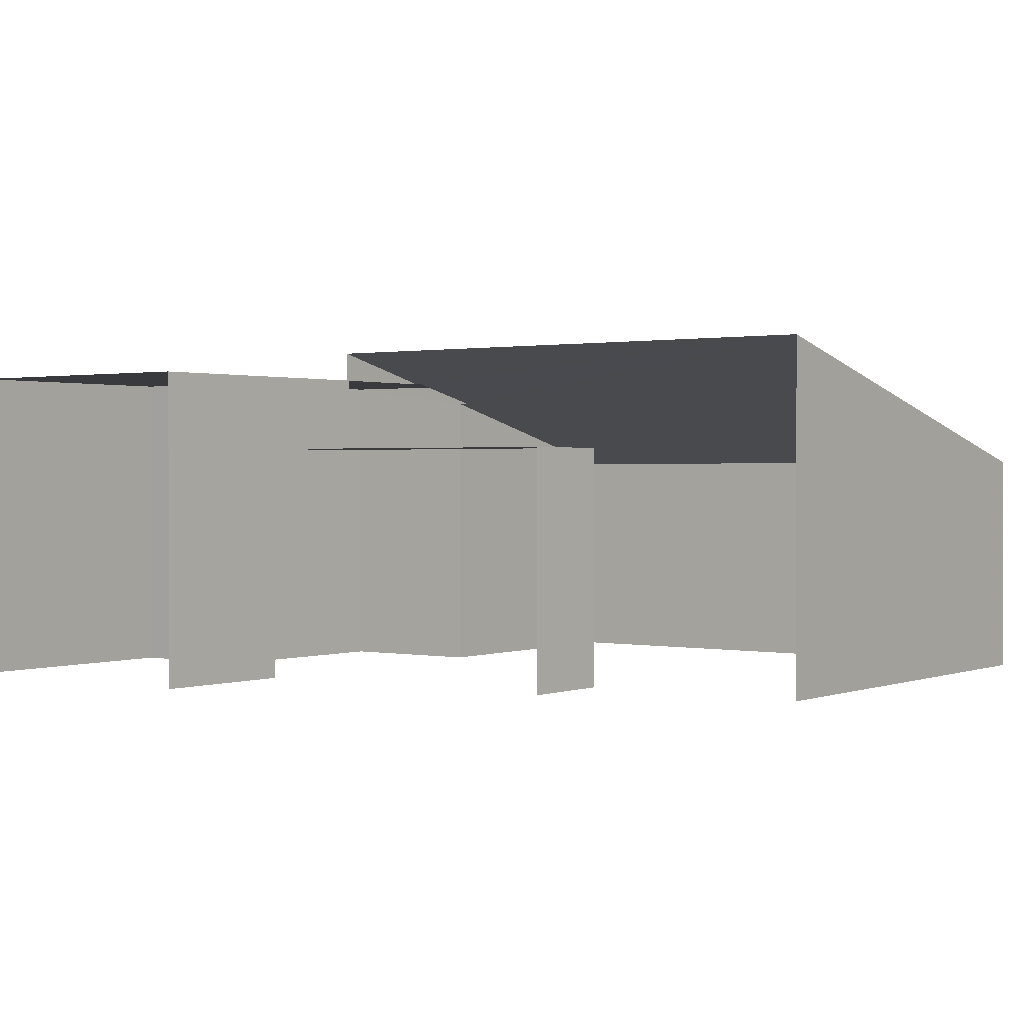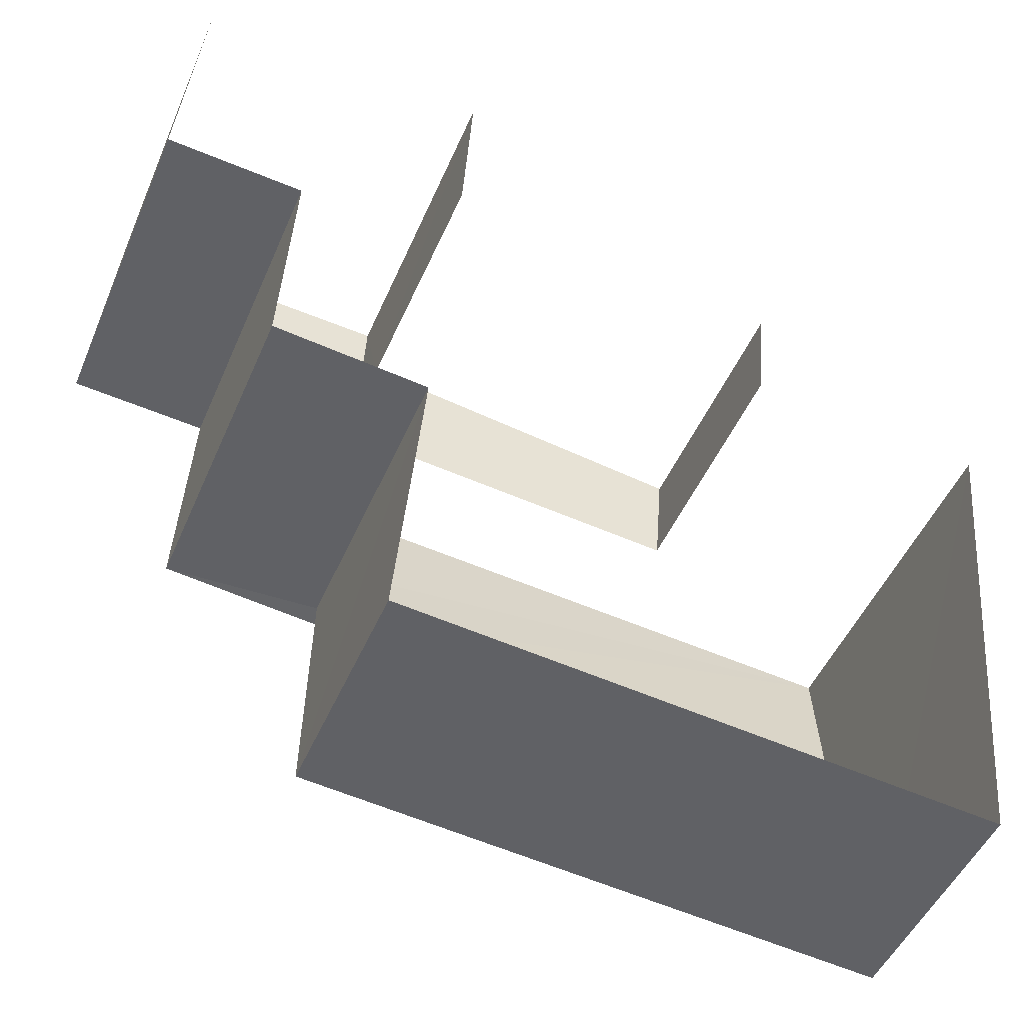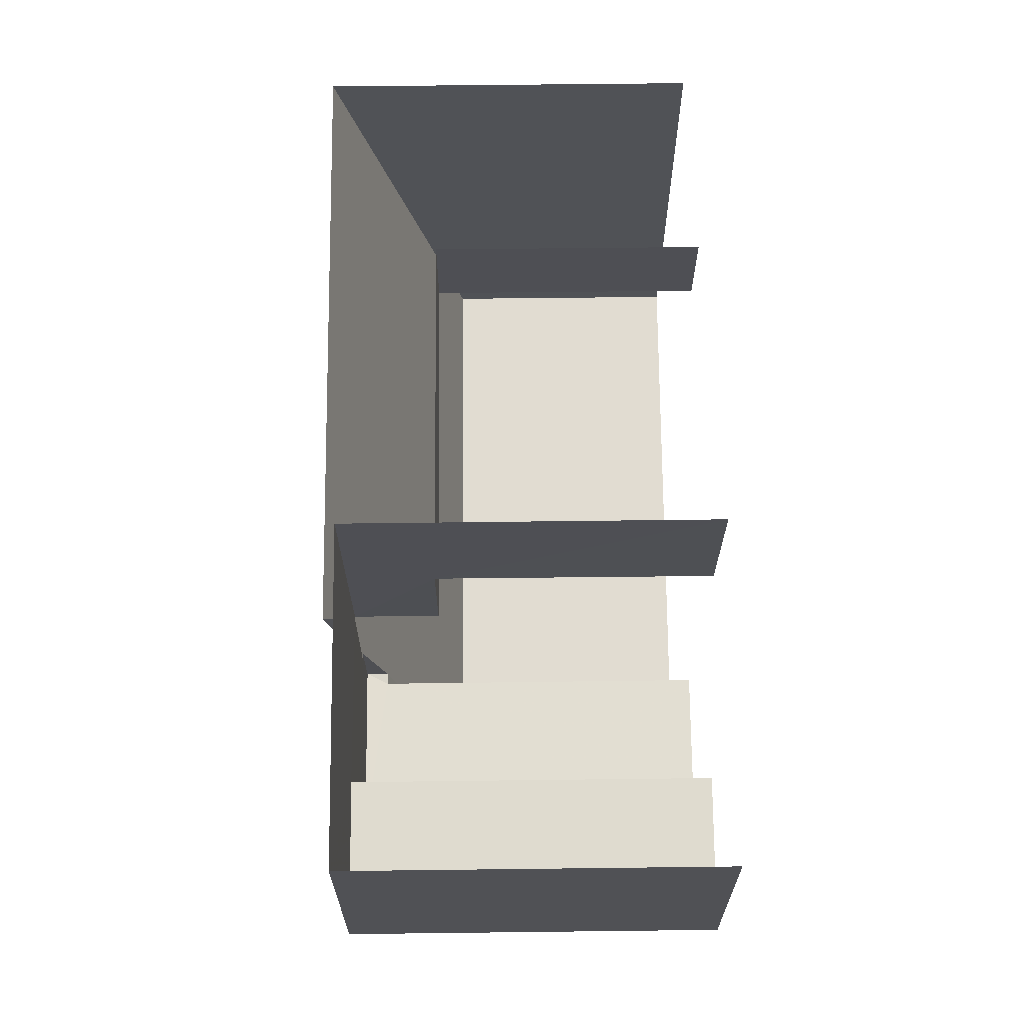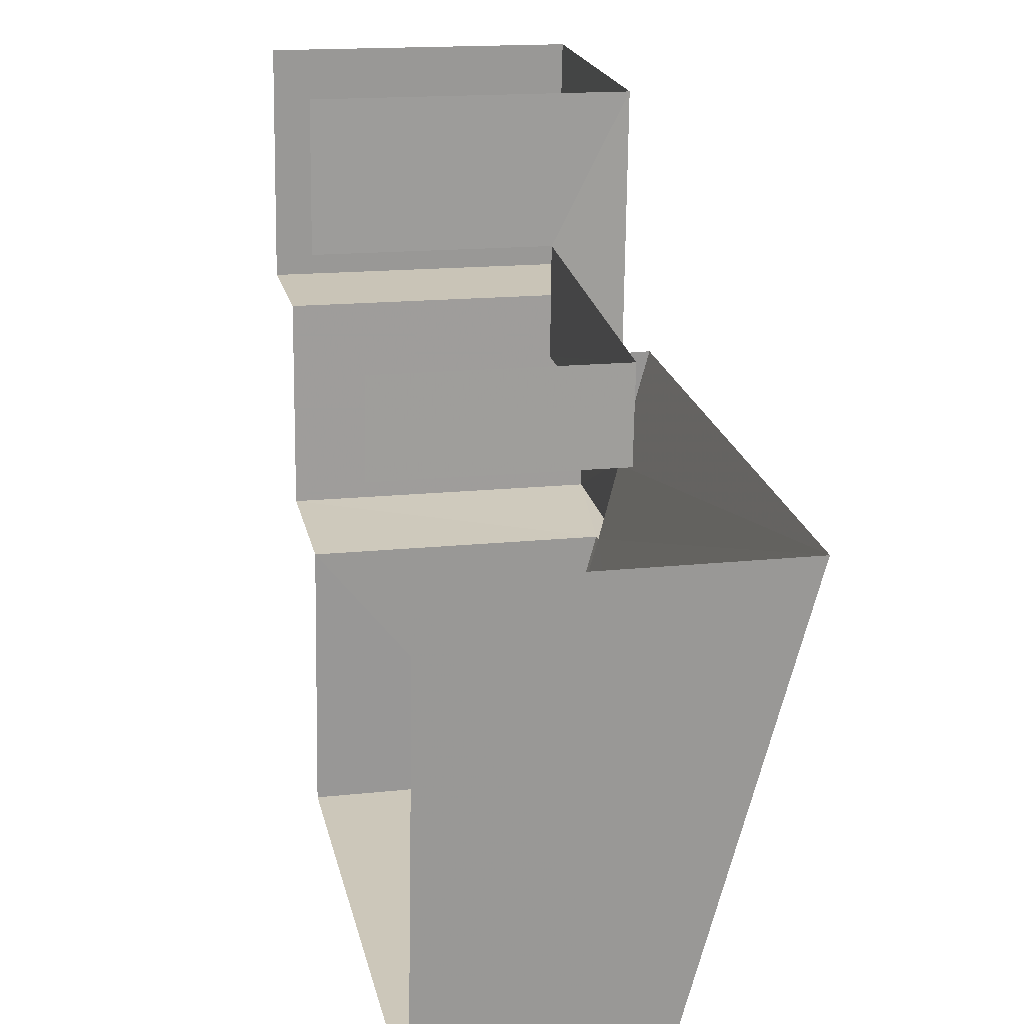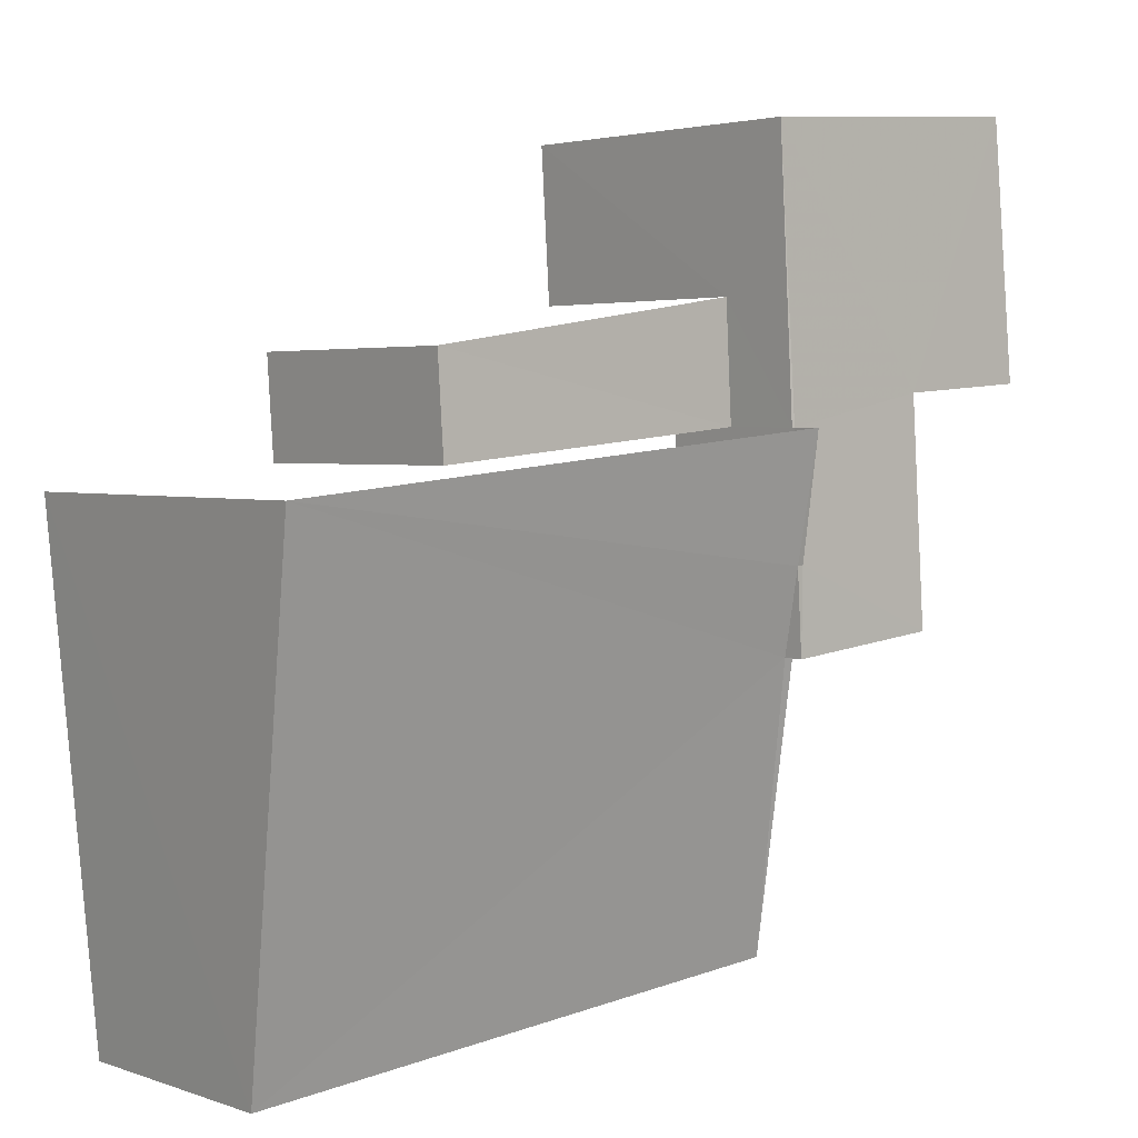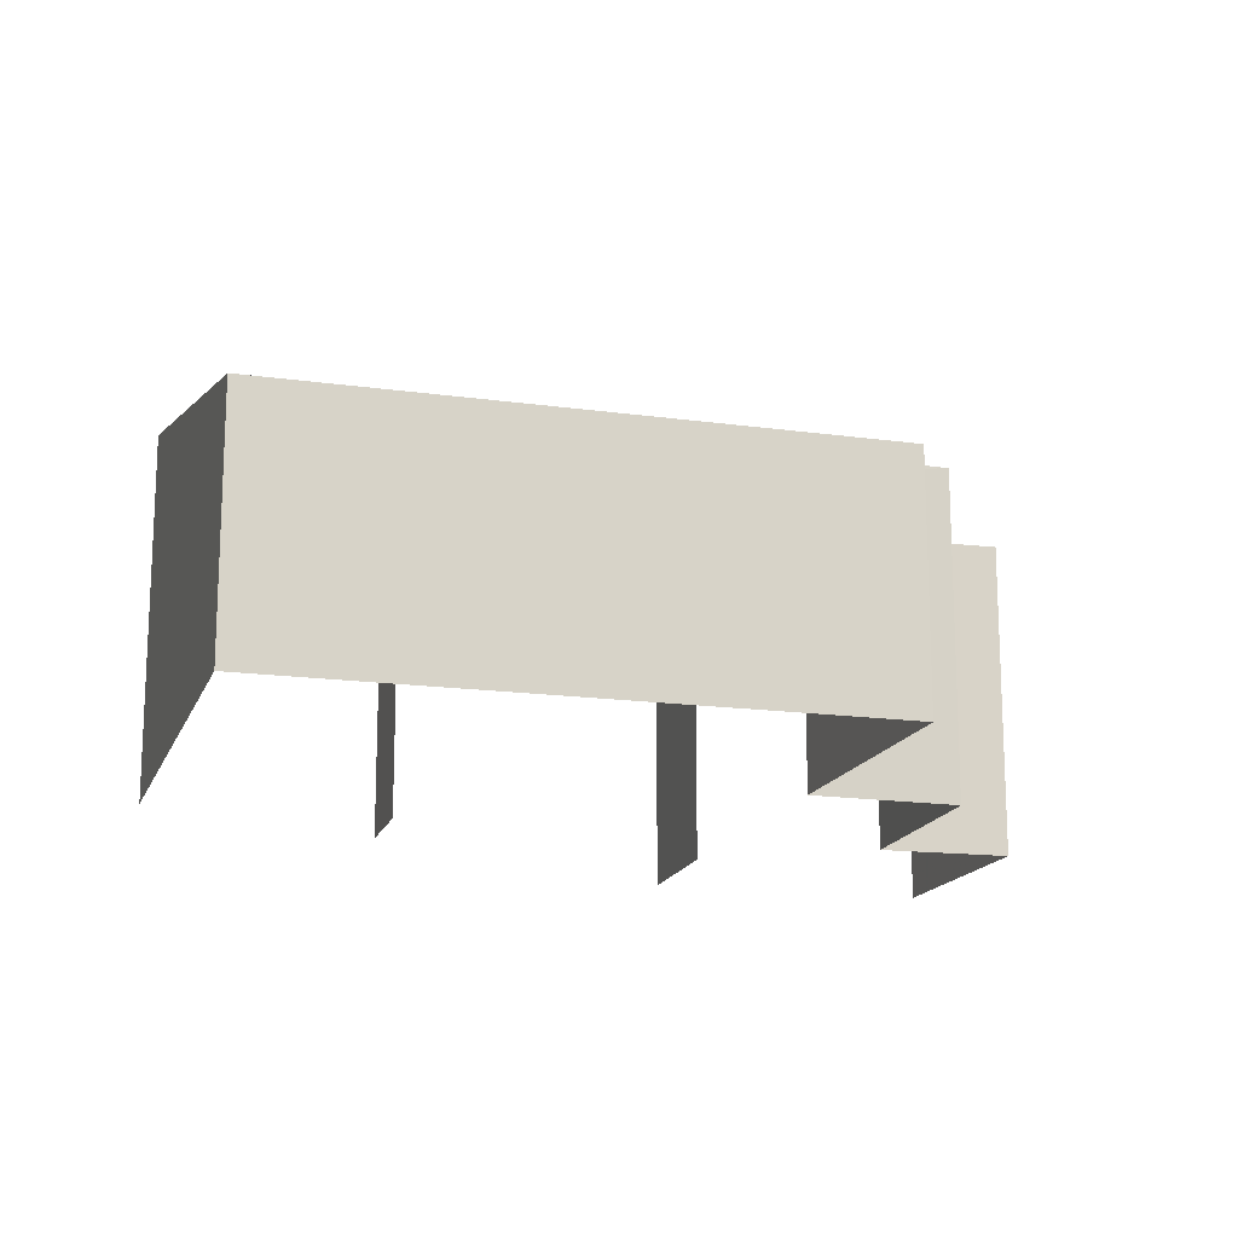
<metadata>
{"format":"obj","ext":"obj","renderer":"f3d","projection":"perspective","resolution":1024,"background":"white","views":[{"elev":1.0,"azim":-138.3,"up":"+Z"},{"elev":-47.8,"azim":157.5,"up":"+Y"},{"elev":74.7,"azim":89.5,"up":"+Y"},{"elev":16.0,"azim":-102.4,"up":"+Y"},{"elev":2.9,"azim":-40.8,"up":"+Y"},{"elev":-15.9,"azim":-10.8,"up":"+Z"}]}
</metadata>
<code>
v -2.233e+05 -1.278e+05 16.32
v -2.233e+05 -1.278e+05 16.32
v -2.233e+05 -1.278e+05 16.32
v -2.233e+05 -1.278e+05 16.32
v -2.233e+05 -1.278e+05 16.32
v -2.233e+05 -1.278e+05 16.32
v -2.233e+05 -1.278e+05 16.32
v -2.233e+05 -1.278e+05 16.32
v -2.233e+05 -1.278e+05 16.32
v -2.233e+05 -1.278e+05 16.32
v -2.233e+05 -1.278e+05 16.32
v -2.233e+05 -1.278e+05 16.32
v -2.233e+05 -1.278e+05 19.02
v -2.233e+05 -1.278e+05 19.02
v -2.233e+05 -1.278e+05 19.02
v -2.233e+05 -1.278e+05 19.02
v -2.233e+05 -1.278e+05 19.64
v -2.233e+05 -1.278e+05 19.64
v -2.233e+05 -1.278e+05 18.87
v -2.233e+05 -1.278e+05 18.87
v -2.233e+05 -1.278e+05 20.2
v -2.233e+05 -1.278e+05 20.2
v -2.233e+05 -1.278e+05 19.87
v -2.233e+05 -1.278e+05 19.87
v -2.233e+05 -1.278e+05 19.87
v -2.233e+05 -1.278e+05 19.87
v -2.233e+05 -1.278e+05 19.87
v -2.233e+05 -1.278e+05 19.87
v -2.233e+05 -1.278e+05 19.87
v -2.233e+05 -1.278e+05 19.87
v -2.233e+05 -1.278e+05 19.87
v -2.233e+05 -1.278e+05 19.87
f 1 2 3
f 4 5 6
f 2 7 8
f 5 9 3
f 10 11 6
f 8 12 10
f 2 8 3
f 10 6 5
f 3 10 5
f 3 8 10
f 3 9 14
f 16 3 14
f 5 4 15
f 4 22 15
f 13 15 27
f 15 22 21
f 27 21 25
f 27 15 21
f 26 2 1
f 26 28 2
f 13 14 15
f 13 16 14
f 17 18 19
f 19 18 20
f 21 22 23
f 24 21 23
f 18 22 20
f 23 22 18
f 25 26 27
f 28 26 29
f 23 30 24
f 31 28 29
f 30 32 24
f 24 29 25
f 32 29 24
f 25 29 26
f 20 6 11
f 19 20 11
f 10 19 11
f 10 17 19
f 24 25 21
f 31 8 7
f 31 29 8
f 1 16 26
f 26 16 27
f 1 3 16
f 27 16 13
f 23 18 30
f 31 7 2
f 28 31 2
f 20 4 6
f 20 22 4
f 15 14 9
f 5 15 9
f 29 12 8
f 29 32 12
f 10 12 17
f 12 32 17
f 17 30 18
f 17 32 30

</code>
